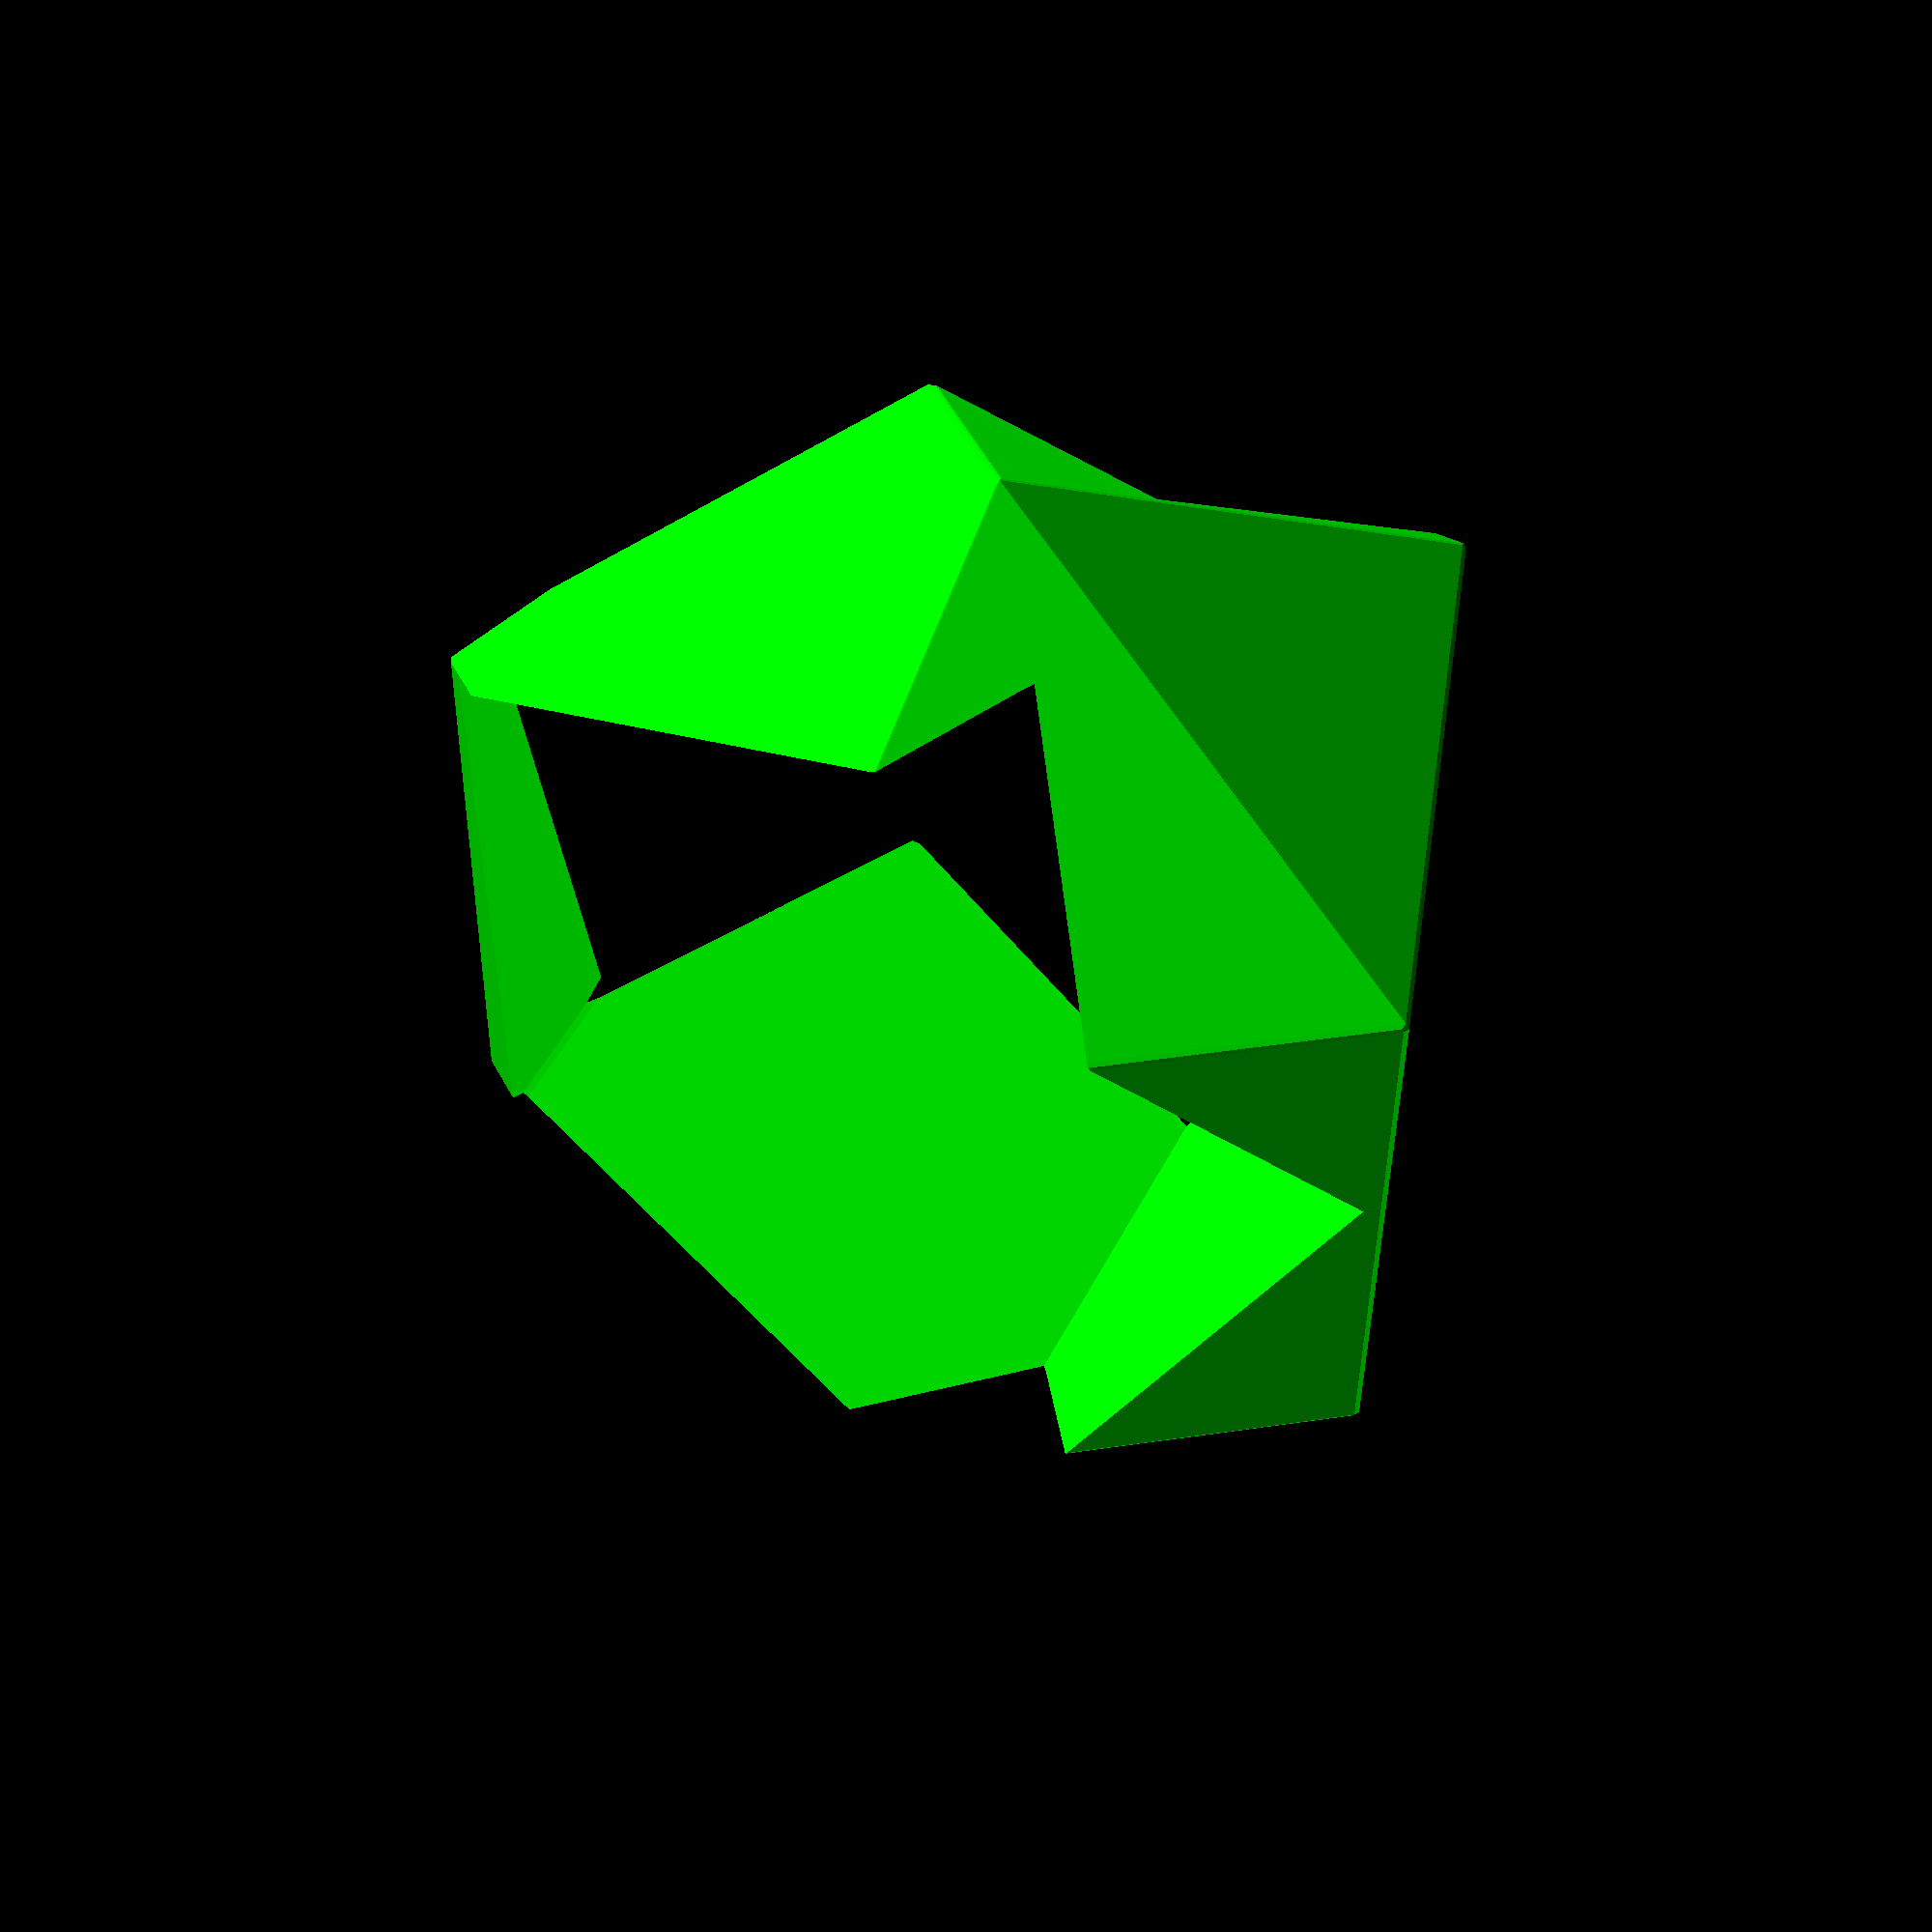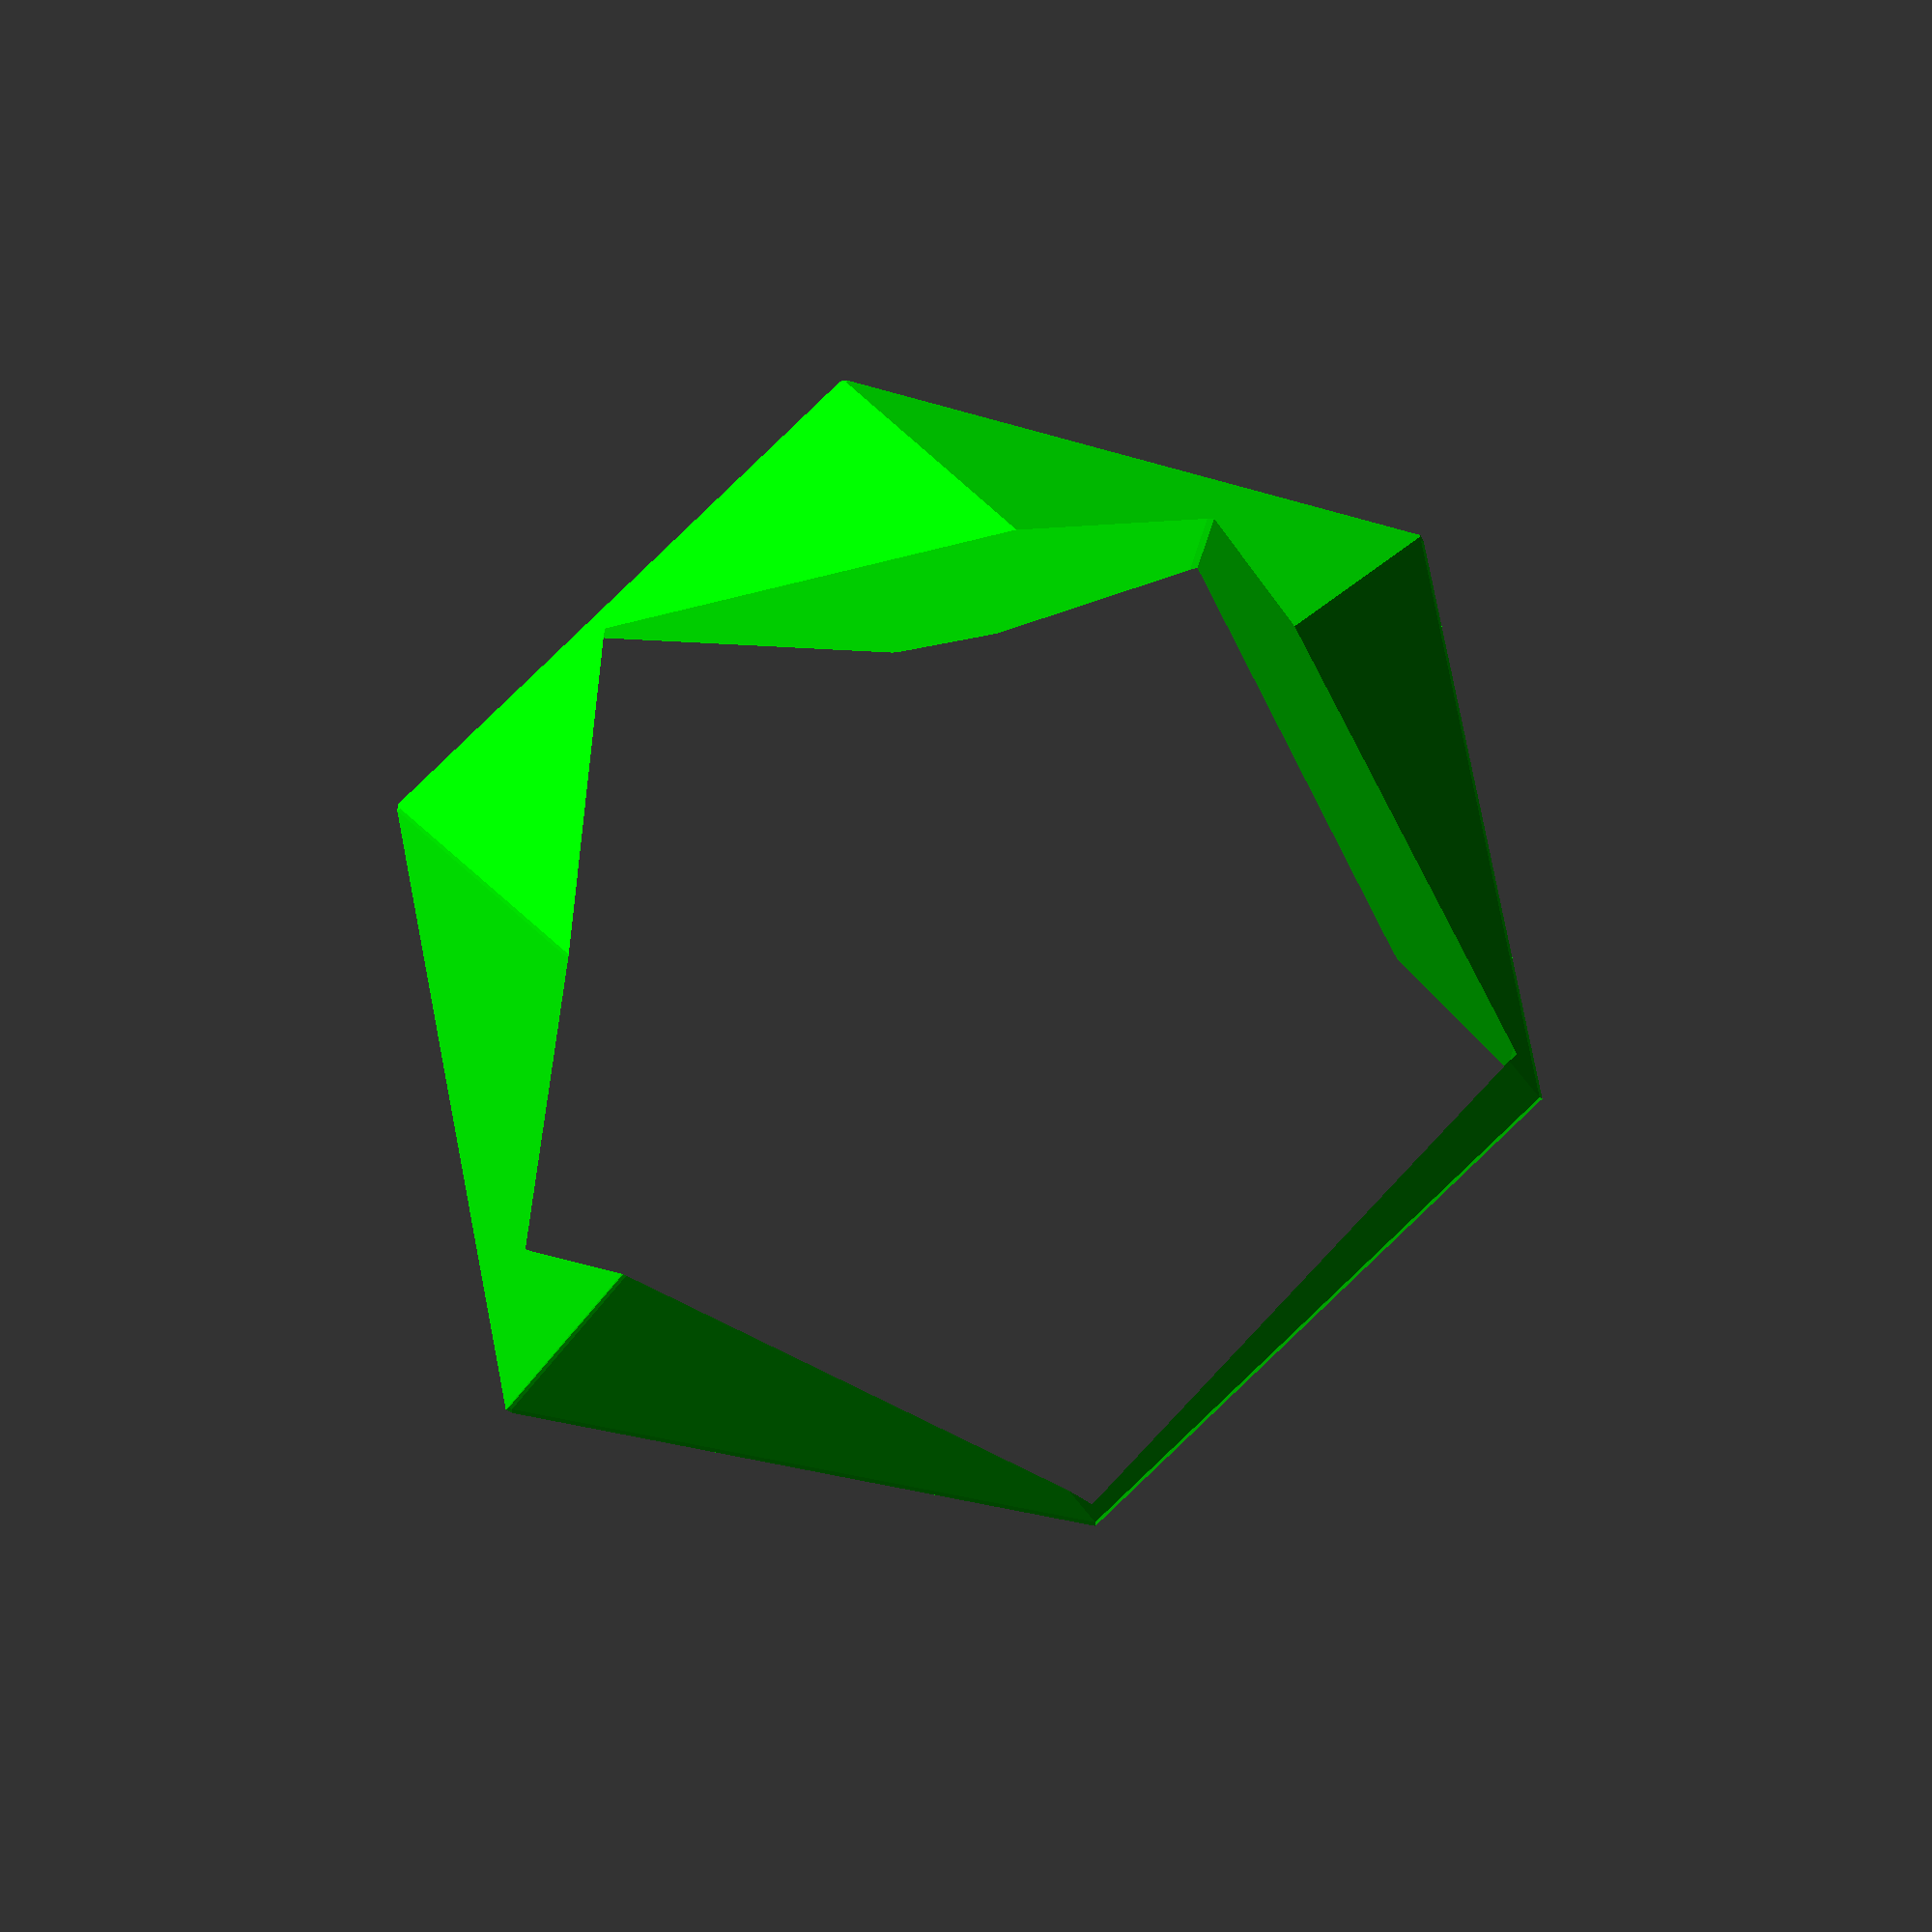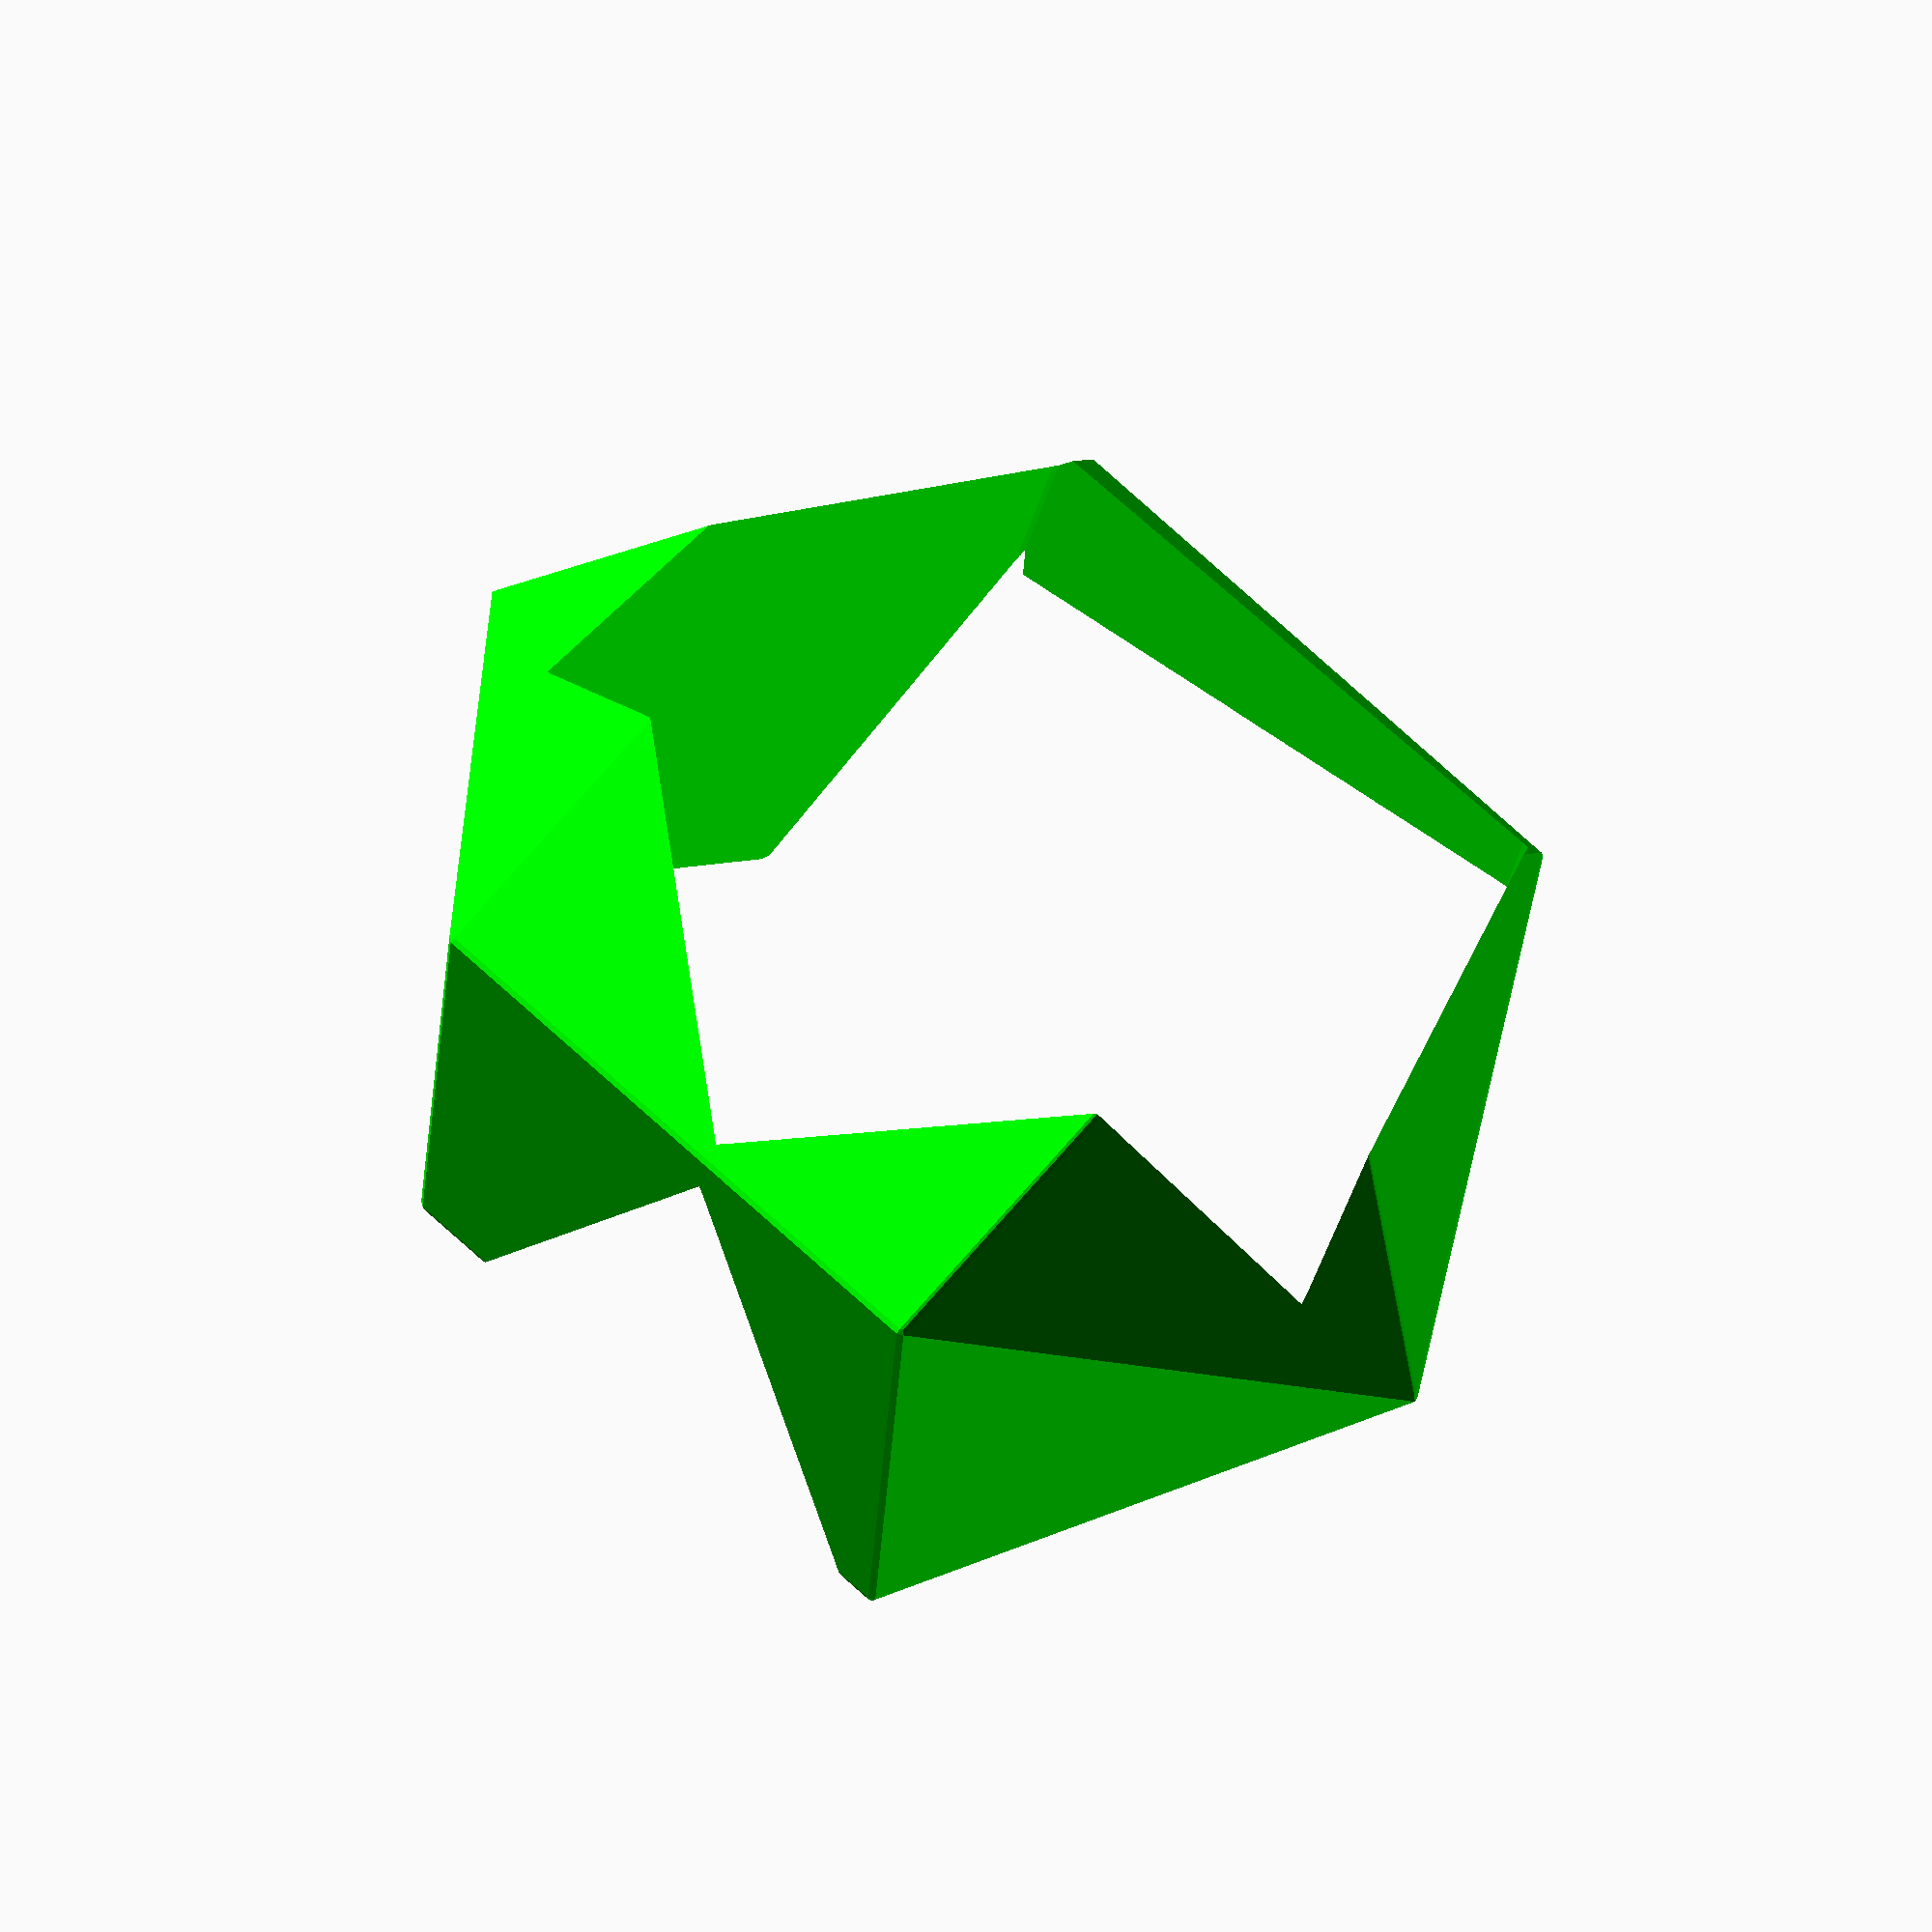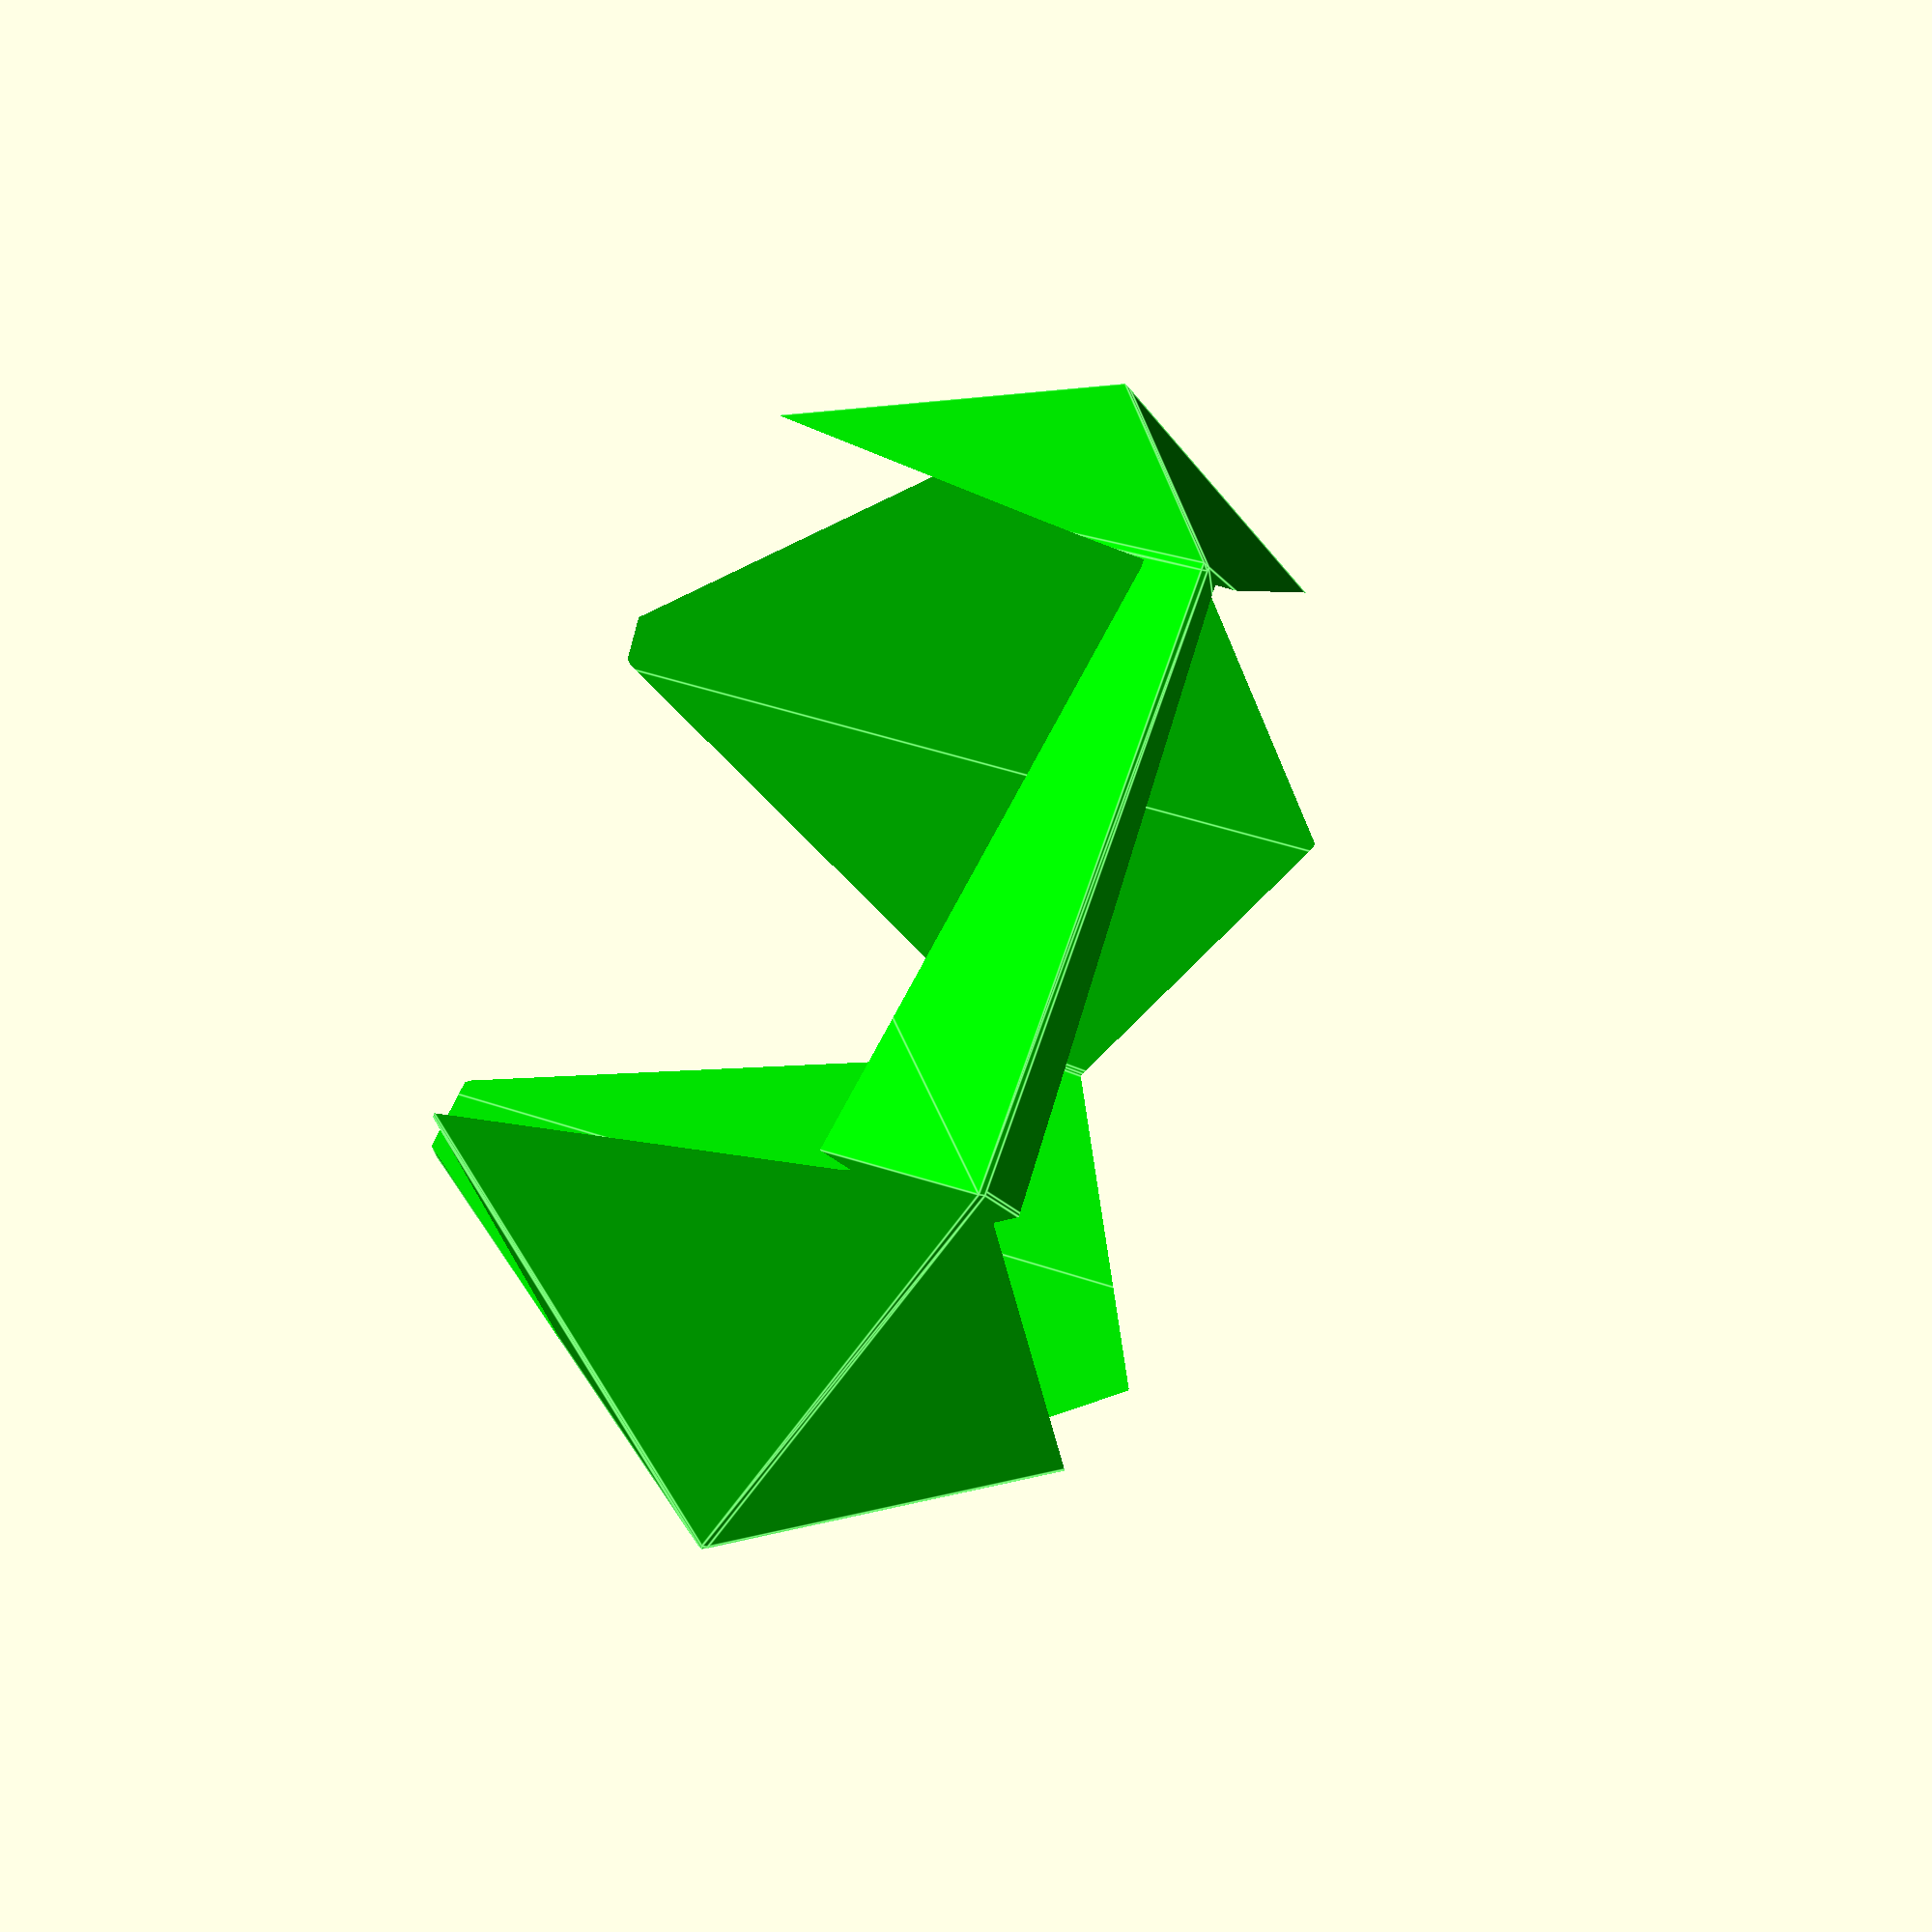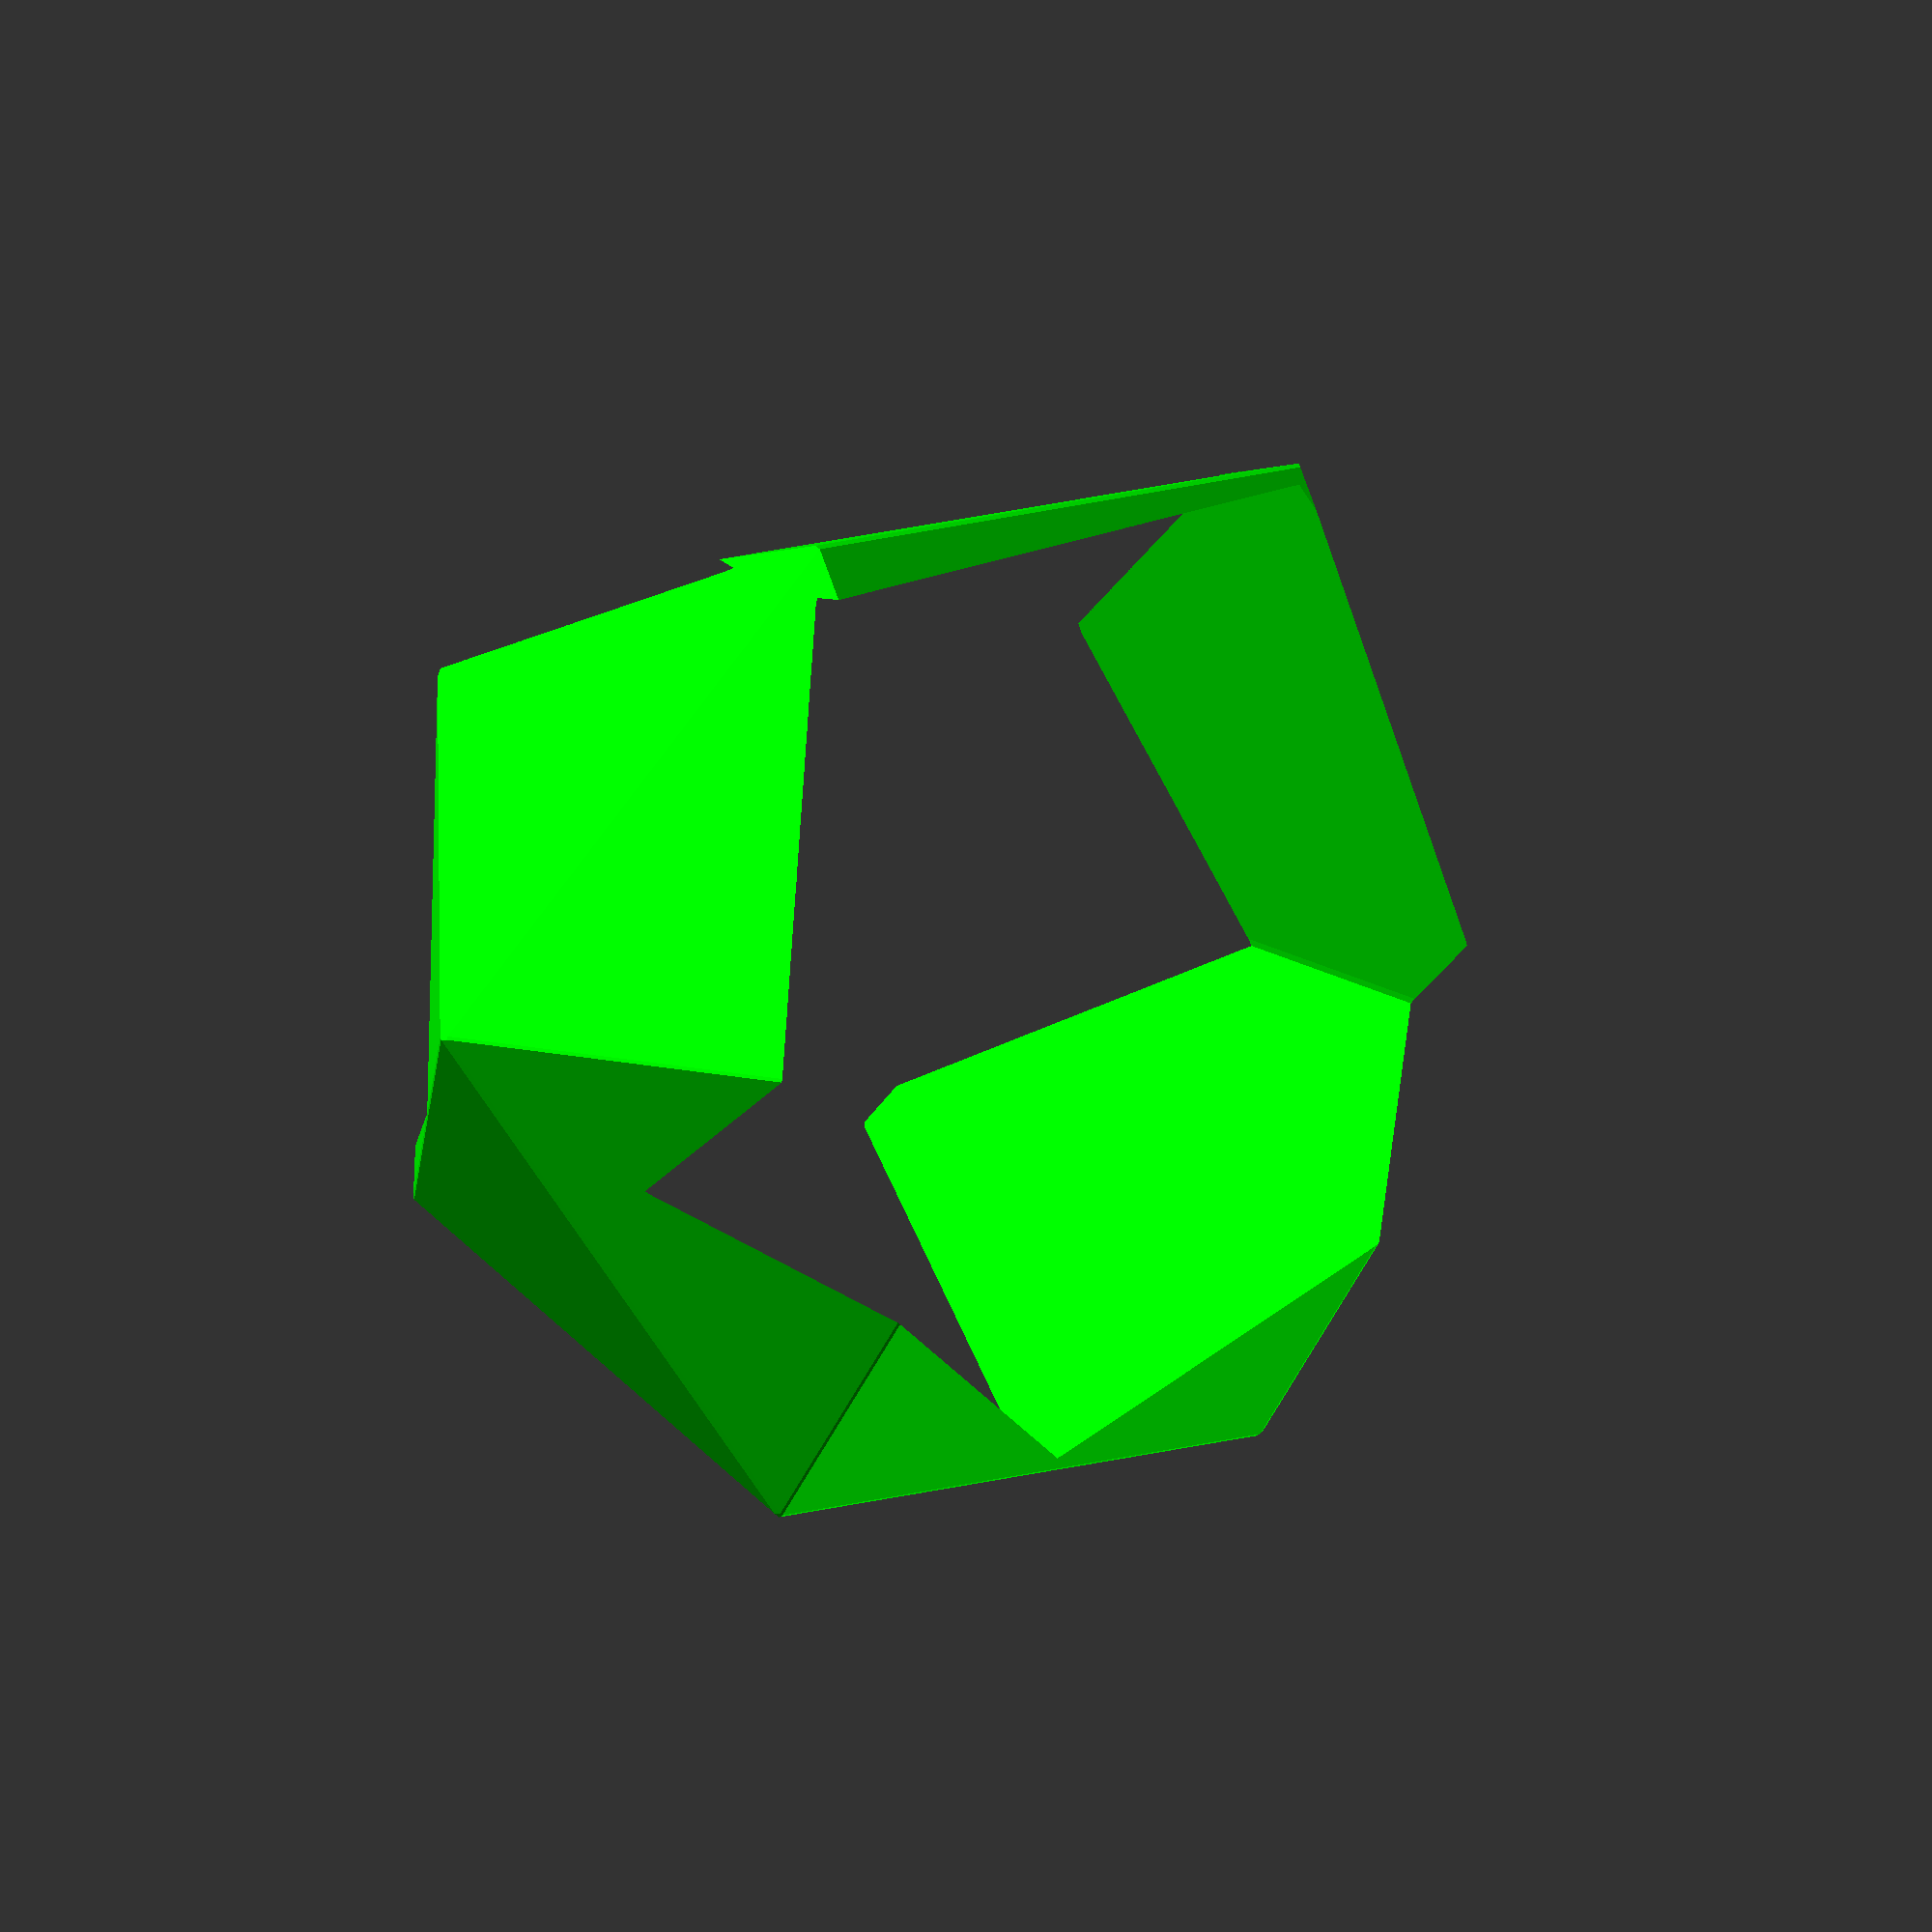
<openscad>
// Auto-generated OpenSCAD file

    inner_points = 10*[[0.2467382987372412, -0.7682886734949378, -0.49999999999986955], [0.24673829873693467, -0.7682886734948948, 0.5000000000001305], [-0.786615939624791, 0.4767868289582747, -0.5000000000002401], [-0.7866159396250976, 0.47678682895831764, 0.4999999999997599], [0.7812222187521125, 0.07688996989682276, -0.499999999999742], [0.7812222187518058, 0.07688996989686578, 0.5000000000002579], [0.14257417702561617, 0.8463889489727611, -0.499999999999971], [0.14257417702530947, 0.8463889489728041, 0.500000000000029], [-0.7222389719987257, -0.5211388226006342, -0.5000000000001773], [-0.7222389719990324, -0.5211388226005911, 0.49999999999982264], [-0.06766404342154811, 0.022127650346434623, -1.0257311121191337], [-0.06766404342217727, 0.022127650346523024, 1.0257311121191337]];

    outer_points = 10*[[0.49039615507641166, 0.4938060709977507, -0.6994812171045163], [0.5040254575535104, -0.5059280714671878, -0.6808831929115636], [-0.8147039687334786, 0.4938060709977507, 0.25694319474479665], [-0.8010746662563799, -0.5059280714671878, 0.2755412189377493], [0.8031669173012401, 0.5157349758527835, 0.2500942530026042], [0.8167962197783389, -0.48399916661215503, 0.26869227719555683], [-0.0034293179349679237, 0.5157349758527835, 0.8411970471956072], [0.010199984542130835, -0.48399916661215503, 0.8597950713885598], [-0.5095030419019521, 0.48025326246127786, -0.6952483383208733], [-0.49587373942485335, -0.5194808800036607, -0.6766503141279206], [-0.01397999958724252, 1.02545841377403, -0.019076572038655804], [0.01397999958724252, -1.02545841377403, 0.019076572038655804]];

    // Convex hull for inner set (I)
    module inner_hull() {
        hull() {
            for (p = inner_points) {
                translate(p) sphere(r=0.1);
            }
        }
    }

    // Convex hull for outer set (O) minus inner hull (O \ I)
    module outer_minus_inner() {
        difference() {
            hull() {
                for (p = outer_points) {
                    translate(p) sphere(r=0.1);
                }
            }
            inner_hull(); // Subtract inner hull
        }
    }

    // Convex hull for outer set (O) minus all translated inner hulls
    module outer_minus_AllTranslationInner() {
        difference() {
            hull() {
                for (p = outer_points) {
                    translate(p) sphere(r=0.1);
                }
            }
            hull() {
                translate([0,0,50]) inner_hull();
                translate([0,0,-50]) inner_hull();
            }; // Subtract translated inner hulls
        }
    }

    // Difference between outer_minus_inner and outer_minus_AllTranslationInner
    module outer_minus_inner_diff() {
        difference() {
            // Outer minus inner
            difference() {
                hull() {
                    for (p = outer_points) {
                        translate(p) sphere(r=0.1);
                    }
                }
                inner_hull();
            }

            // Subtract Outer minus AllTranslationInner
            difference() {
                hull() {
                    for (p = outer_points) {
                        translate(p) sphere(r=0.1);
                    }
                }
                hull() {
                    translate([0,0,50]) inner_hull();
                    translate([0,0,-50]) inner_hull();
                };
            }
        }
    }

    // Rendering all with colors applied
    color([0, 1, 0, 1]) outer_minus_AllTranslationInner(); // Opaque green
    
</openscad>
<views>
elev=308.7 azim=1.0 roll=26.8 proj=p view=wireframe
elev=8.0 azim=226.7 roll=357.3 proj=o view=solid
elev=219.8 azim=312.0 roll=194.2 proj=o view=solid
elev=101.9 azim=272.7 roll=249.6 proj=p view=edges
elev=343.7 azim=93.4 roll=322.1 proj=o view=wireframe
</views>
